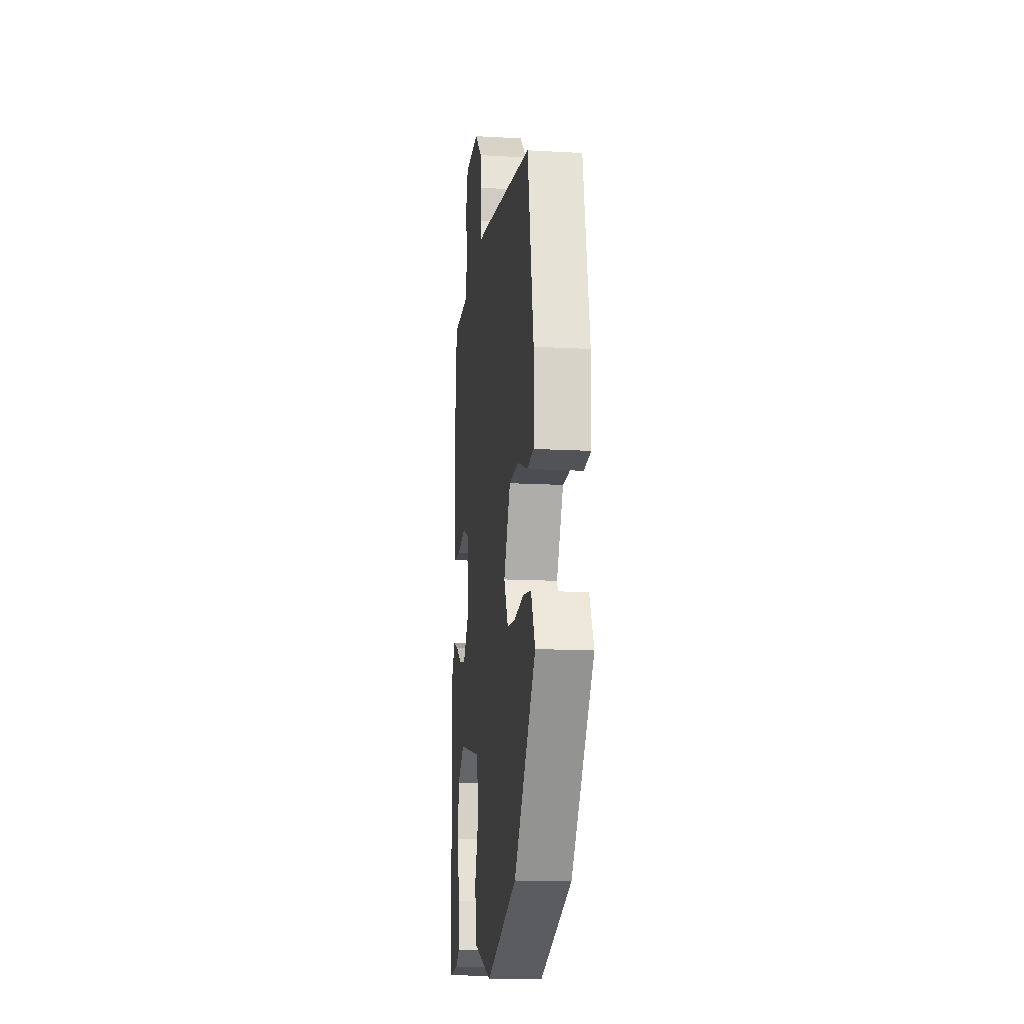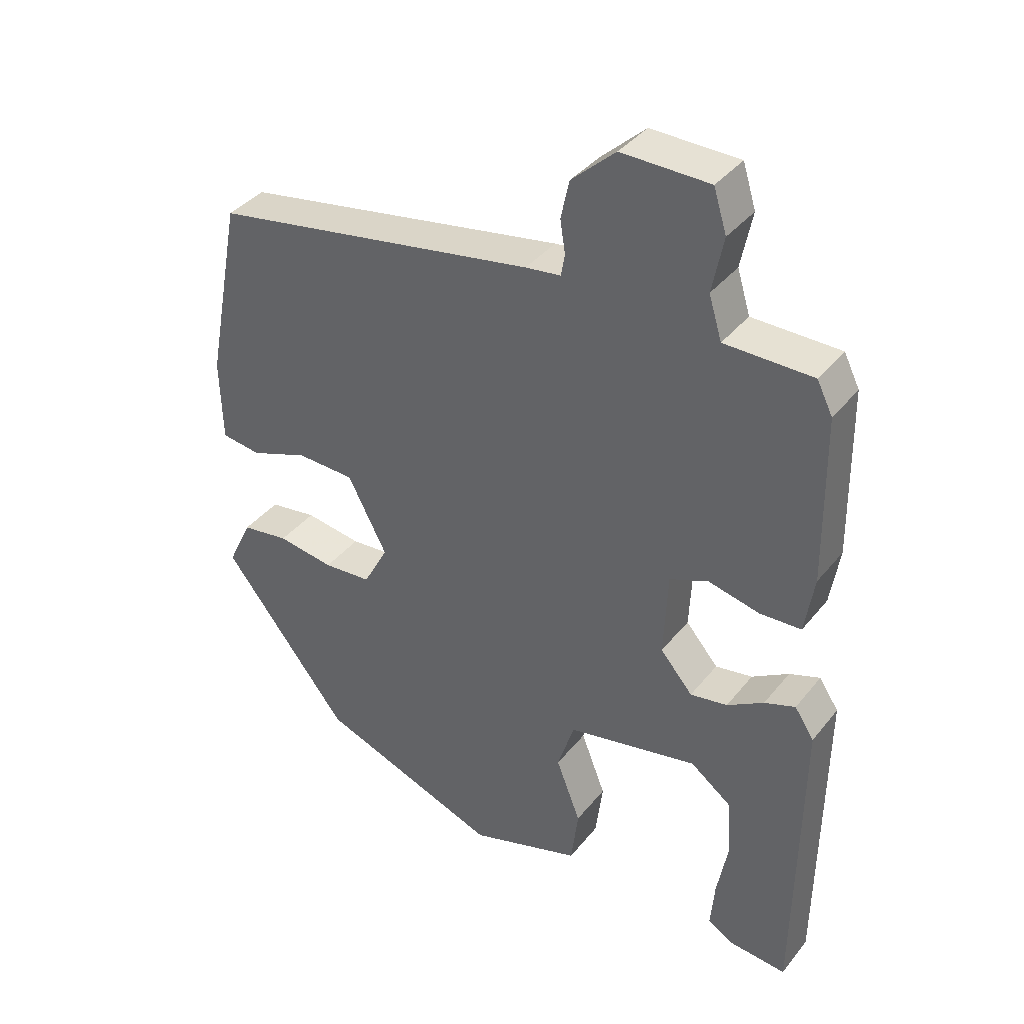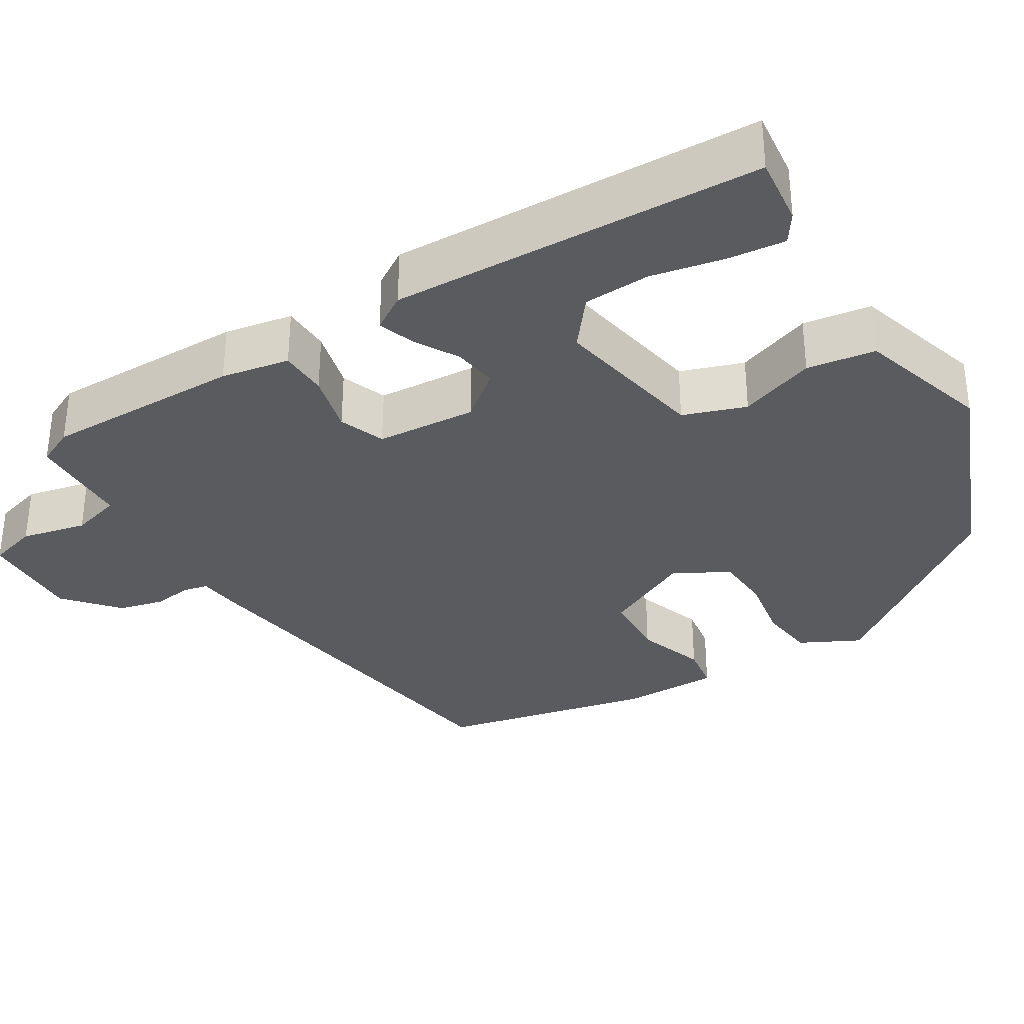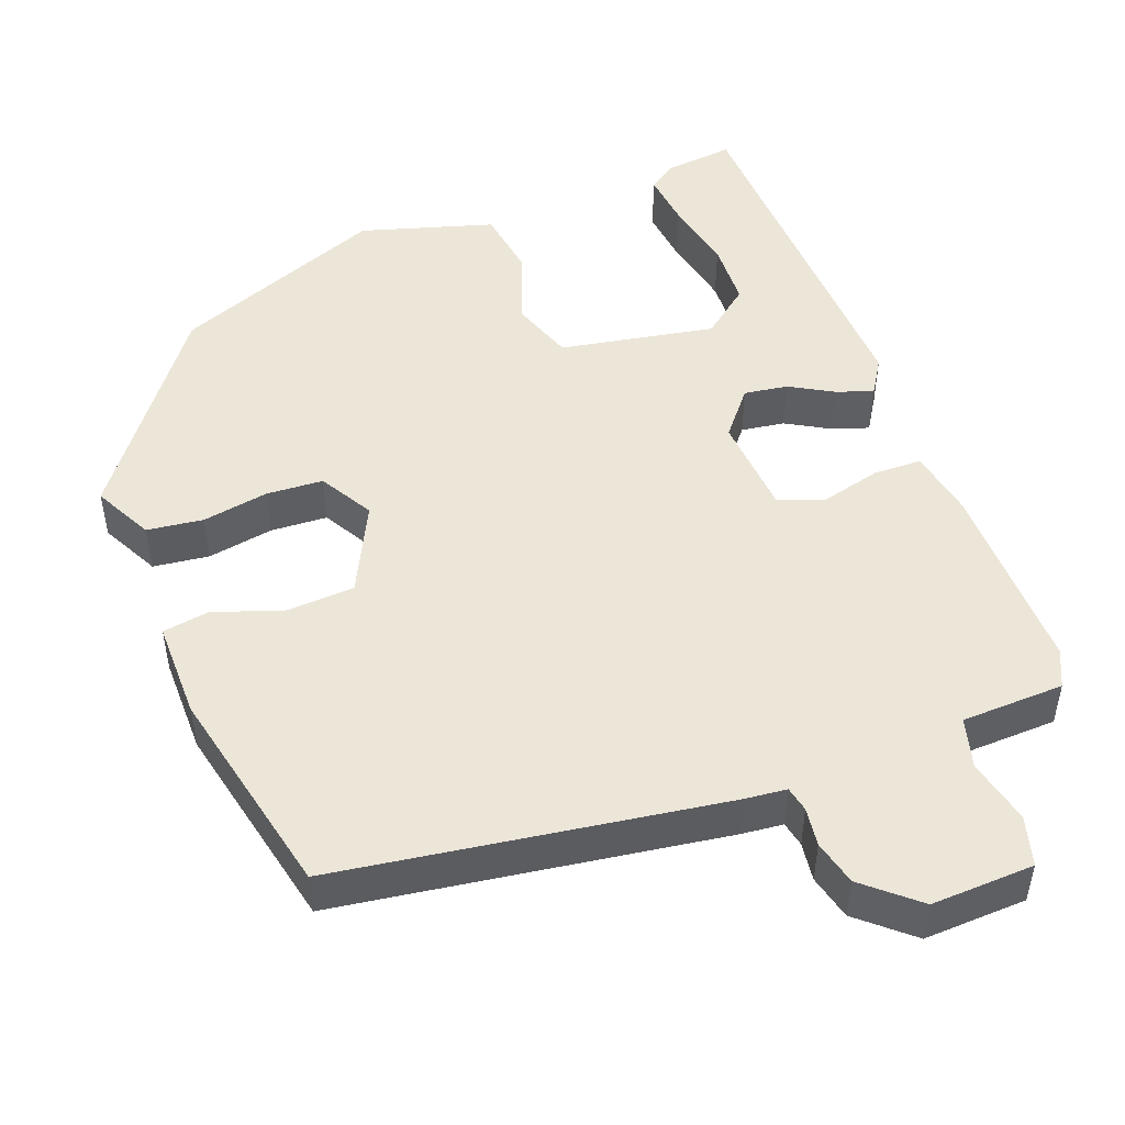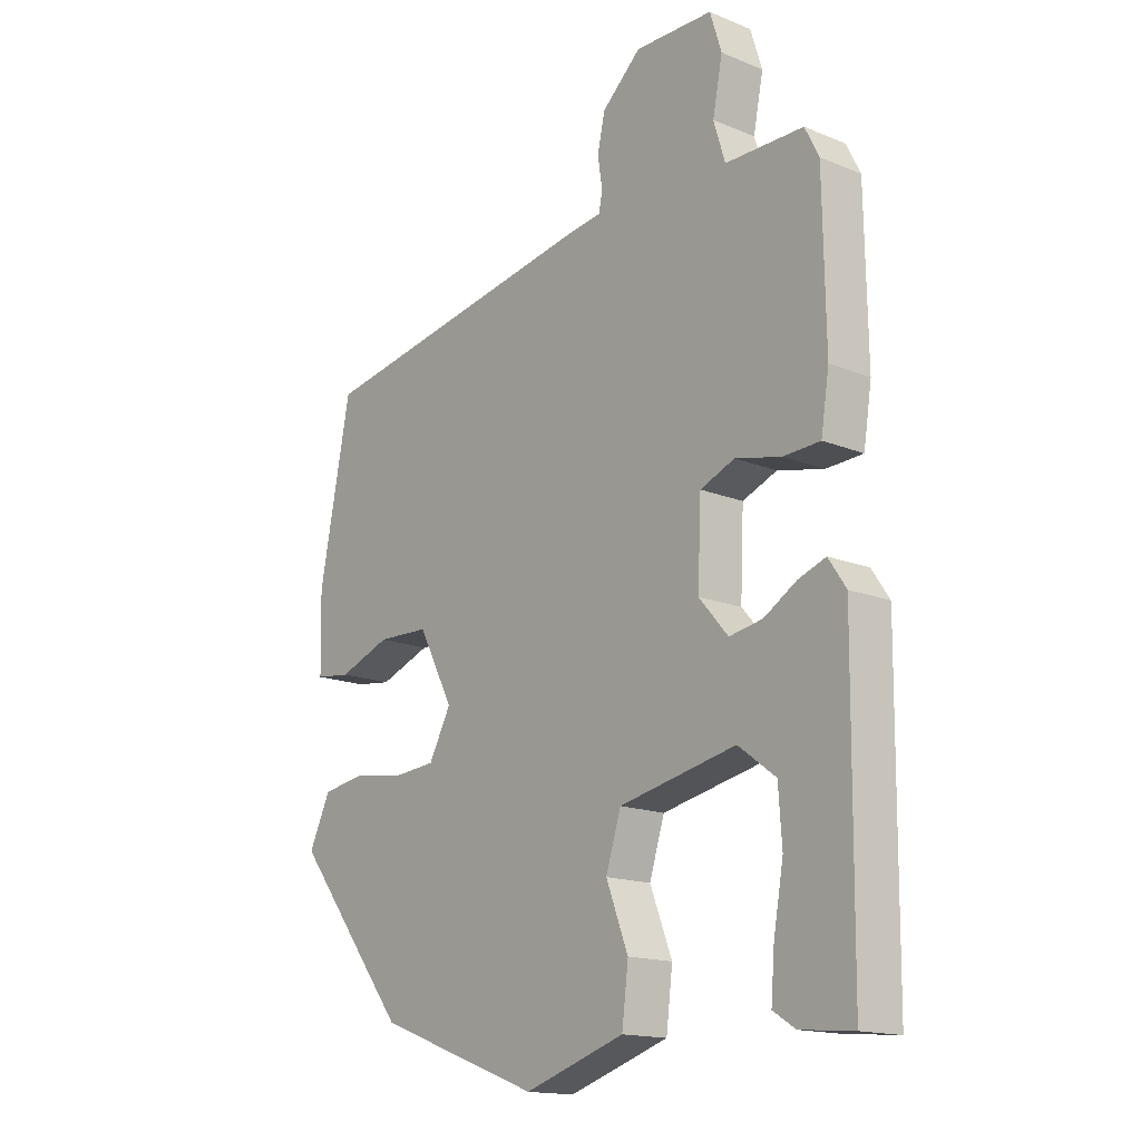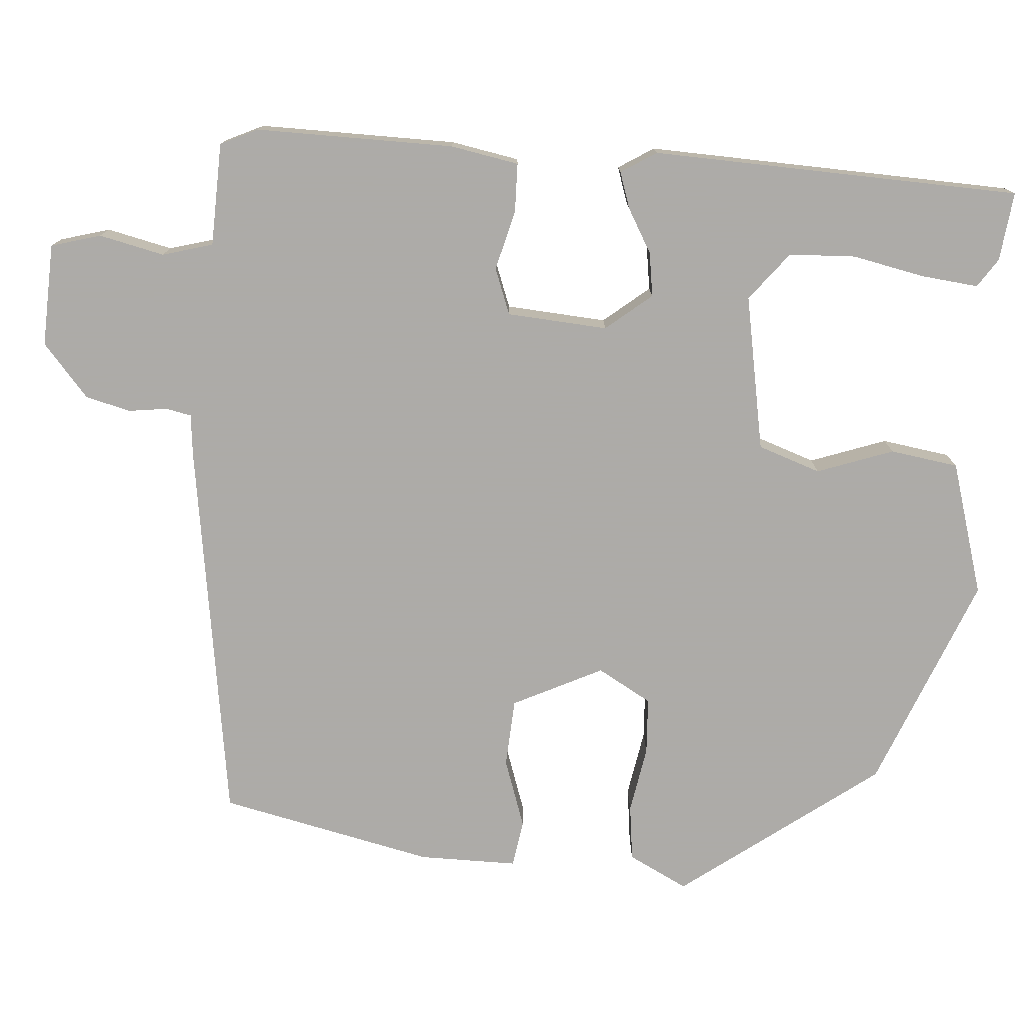
<metadata>
{"format":"obj","ext":"obj","renderer":"f3d","projection":"perspective","resolution":1024,"background":"white","views":[{"elev":-14.5,"azim":-96.9,"up":"+Z"},{"elev":38.4,"azim":34.2,"up":"+Z"},{"elev":-33.2,"azim":120.1,"up":"+Y"},{"elev":48.8,"azim":-22.2,"up":"+Y"},{"elev":-15.9,"azim":49.8,"up":"+Z"},{"elev":-76.5,"azim":84.2,"up":"+Y"}]}
</metadata>
<code>
v 0.475 0.07 -0.516
v 0.385 0.07 -0.508
v 0.347 0.07 -0.484
v 0.353 0.07 -0.41
v 0.37 0.07 -0.315
v 0.364 0.07 -0.229
v 0.3 0.07 -0.181
v 0.099 0.07 -0.223
v 0.073 0.07 -0.305
v 0.111 0.07 -0.403
v 0.1 0.07 -0.492
v -0.072 0.07 -0.548
v -0.353 0.07 -0.444
v -0.549 0.07 -0.194
v -0.512 0.07 -0.116
v -0.439 0.07 -0.105
v -0.352 0.07 -0.118
v -0.278 0.07 -0.112
v -0.24 0.07 -0.041
v -0.3 0.07 0.074
v -0.389 0.07 0.077
v -0.478 0.07 0.044
v -0.539 0.07 0.052
v -0.542 0.07 0.18
v -0.488 0.07 0.46
v 0.01 0.07 0.547
v 0.064 0.07 0.554
v 0.07 0.07 0.587
v 0.062 0.07 0.637
v 0.075 0.07 0.696
v 0.142 0.07 0.757
v 0.276 0.07 0.755
v 0.296 0.07 0.691
v 0.279 0.07 0.606
v 0.299 0.07 0.541
v 0.433 0.07 0.54
v 0.457 0.07 0.492
v 0.461 0.07 0.235
v 0.447 0.07 0.146
v 0.384 0.07 0.143
v 0.305 0.07 0.161
v 0.246 0.07 0.137
v 0.24 0.07 0.006
v 0.29 0.07 -0.052
v 0.347 0.07 -0.042
v 0.403 0.07 -0.008
v 0.45 0.07 0.009
v 0.48 0.07 -0.036
v 0.475 0 -0.516
v 0.385 0 -0.508
v 0.347 0 -0.484
v 0.353 0 -0.41
v 0.37 0 -0.315
v 0.364 0 -0.229
v 0.3 0 -0.181
v 0.099 0 -0.223
v 0.073 0 -0.305
v 0.111 0 -0.403
v 0.1 0 -0.492
v -0.072 0 -0.548
v -0.353 0 -0.444
v -0.549 0 -0.194
v -0.512 0 -0.116
v -0.439 0 -0.105
v -0.352 0 -0.118
v -0.278 0 -0.112
v -0.24 0 -0.041
v -0.3 0 0.074
v -0.389 0 0.077
v -0.478 0 0.044
v -0.539 0 0.052
v -0.542 0 0.18
v -0.488 0 0.46
v 0.01 0 0.547
v 0.064 0 0.554
v 0.07 0 0.587
v 0.062 0 0.637
v 0.075 0 0.696
v 0.142 0 0.757
v 0.276 0 0.755
v 0.296 0 0.691
v 0.279 0 0.606
v 0.299 0 0.541
v 0.433 0 0.54
v 0.457 0 0.492
v 0.461 0 0.235
v 0.447 0 0.146
v 0.384 0 0.143
v 0.305 0 0.161
v 0.246 0 0.137
v 0.24 0 0.006
v 0.29 0 -0.052
v 0.347 0 -0.042
v 0.403 0 -0.008
v 0.45 0 0.009
v 0.48 0 -0.036
f 45 46 47 48
f 44 45 48
f 38 39 40 41
f 38 41 42
f 35 36 37 38
f 35 38 42
f 34 35 42
f 31 32 33 34
f 31 34 42
f 28 29 30 31
f 27 28 31 42
f 26 27 42 43
f 24 25 26 43
f 21 22 23 24
f 20 21 24
f 14 15 16 17
f 14 17 18
f 13 14 18
f 12 13 18 19
f 9 10 11 12
f 8 9 12 19
f 2 3 4 5
f 2 5 6
f 1 2 6
f 48 1 6
f 44 48 6 7
f 20 24 43 44
f 19 20 44
f 7 8 19 44
f 96 95 94 93
f 96 93 92
f 89 88 87 86
f 90 89 86
f 86 85 84 83
f 90 86 83
f 90 83 82
f 82 81 80 79
f 90 82 79
f 79 78 77 76
f 90 79 76 75
f 91 90 75 74
f 91 74 73 72
f 72 71 70 69
f 72 69 68
f 65 64 63 62
f 66 65 62
f 66 62 61
f 67 66 61 60
f 60 59 58 57
f 67 60 57 56
f 53 52 51 50
f 54 53 50
f 54 50 49
f 54 49 96
f 55 54 96 92
f 92 91 72 68
f 92 68 67
f 92 67 56 55
f 1 49 50 2
f 2 50 51 3
f 3 51 52 4
f 4 52 53 5
f 5 53 54 6
f 6 54 55 7
f 7 55 56 8
f 8 56 57 9
f 9 57 58 10
f 10 58 59 11
f 11 59 60 12
f 12 60 61 13
f 13 61 62 14
f 14 62 63 15
f 15 63 64 16
f 16 64 65 17
f 17 65 66 18
f 18 66 67 19
f 19 67 68 20
f 20 68 69 21
f 21 69 70 22
f 22 70 71 23
f 23 71 72 24
f 24 72 73 25
f 25 73 74 26
f 26 74 75 27
f 27 75 76 28
f 28 76 77 29
f 29 77 78 30
f 30 78 79 31
f 31 79 80 32
f 32 80 81 33
f 33 81 82 34
f 34 82 83 35
f 35 83 84 36
f 36 84 85 37
f 37 85 86 38
f 38 86 87 39
f 39 87 88 40
f 40 88 89 41
f 41 89 90 42
f 42 90 91 43
f 43 91 92 44
f 44 92 93 45
f 45 93 94 46
f 46 94 95 47
f 47 95 96 48
f 48 96 49 1

</code>
